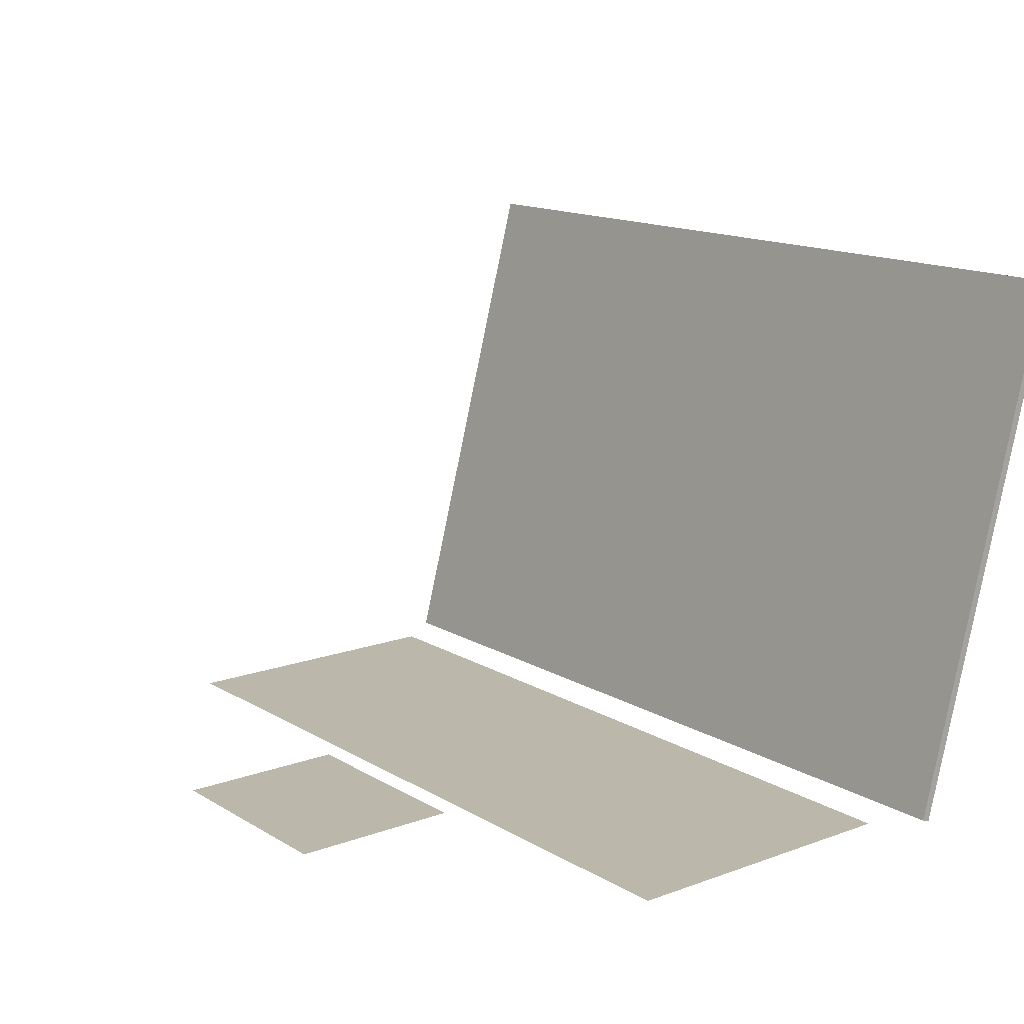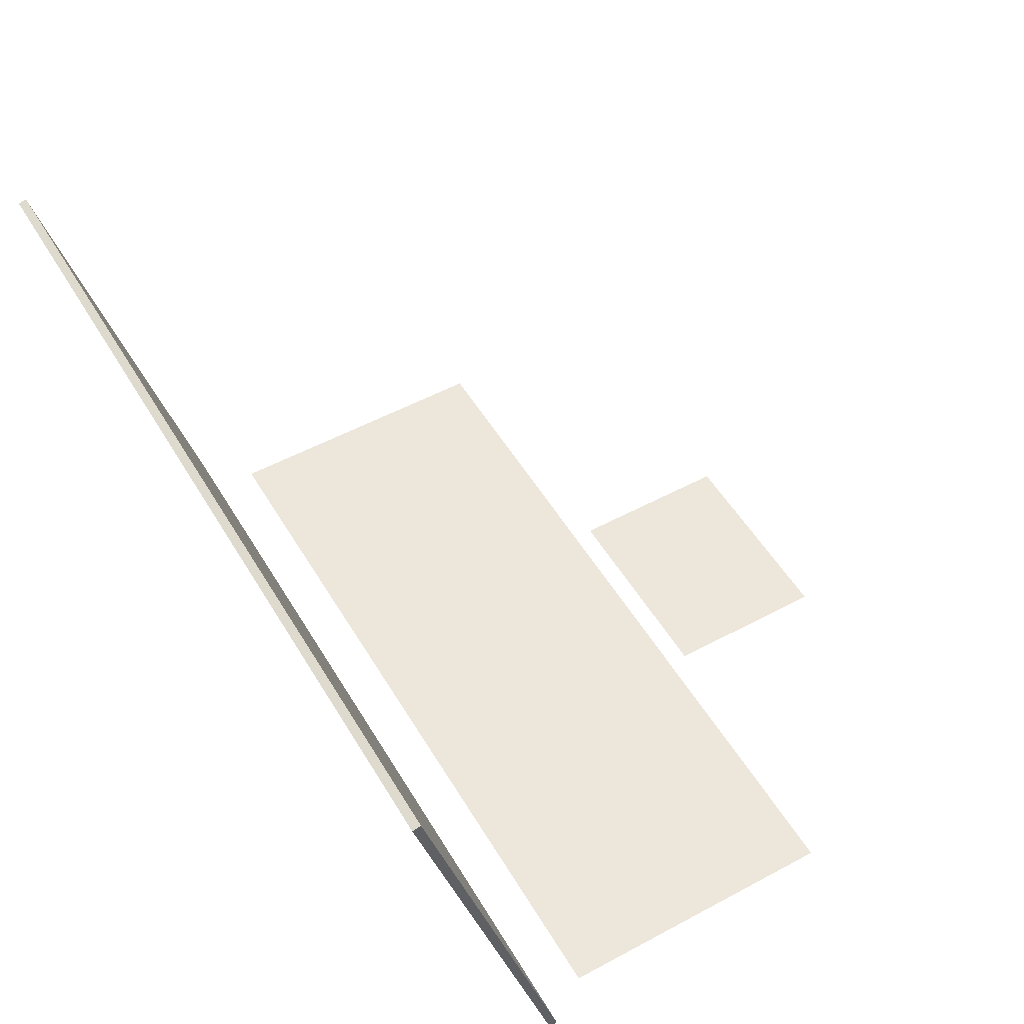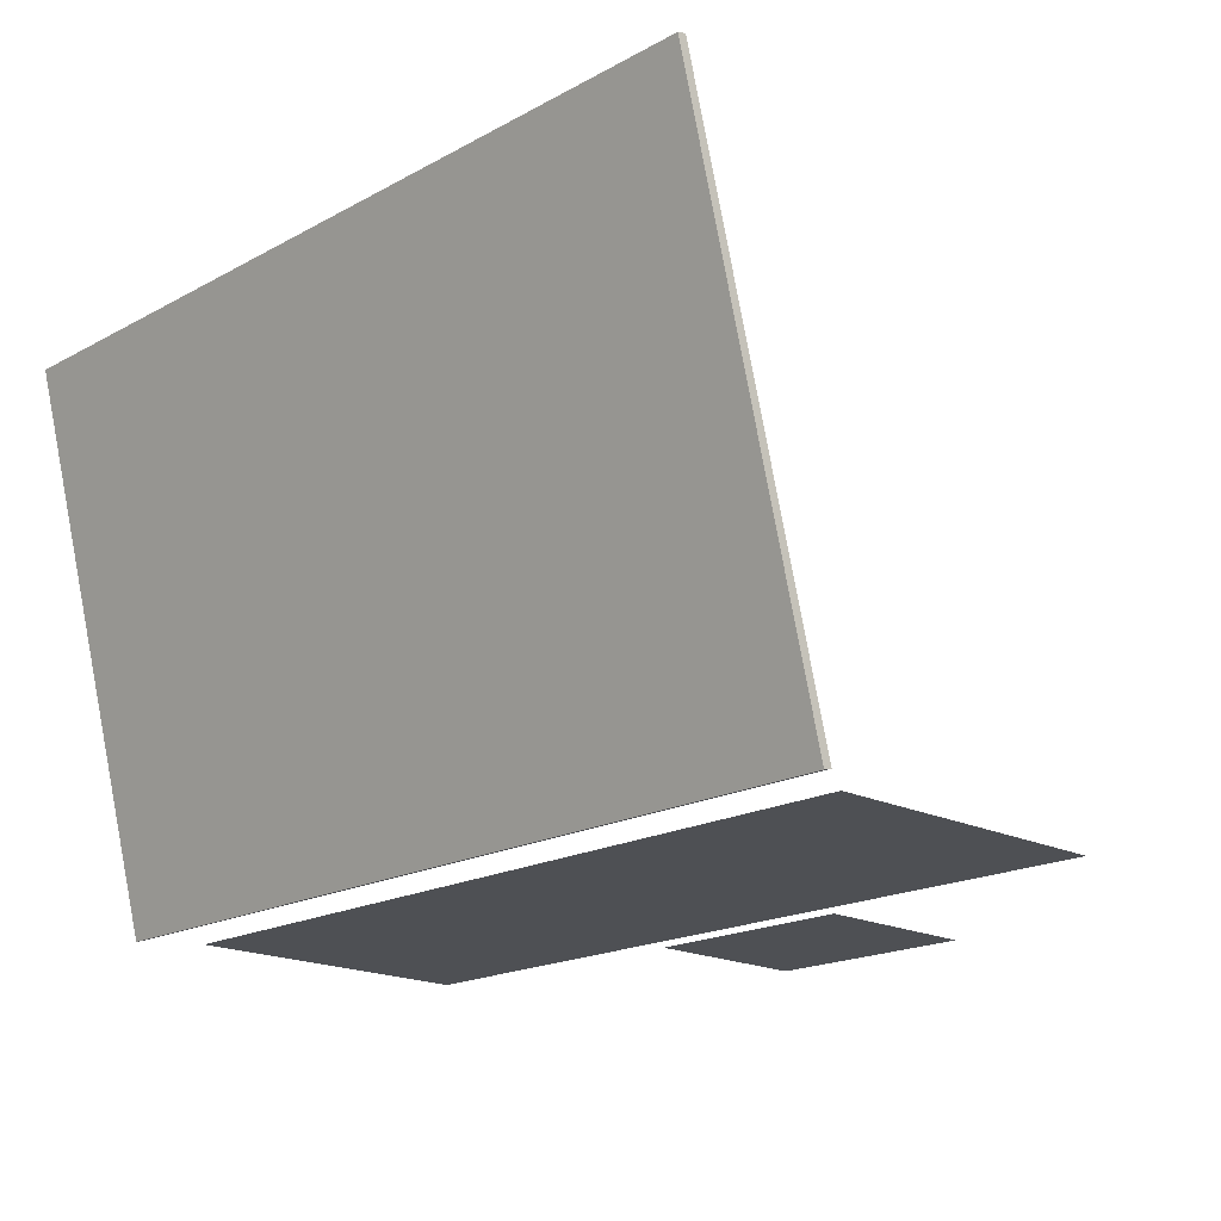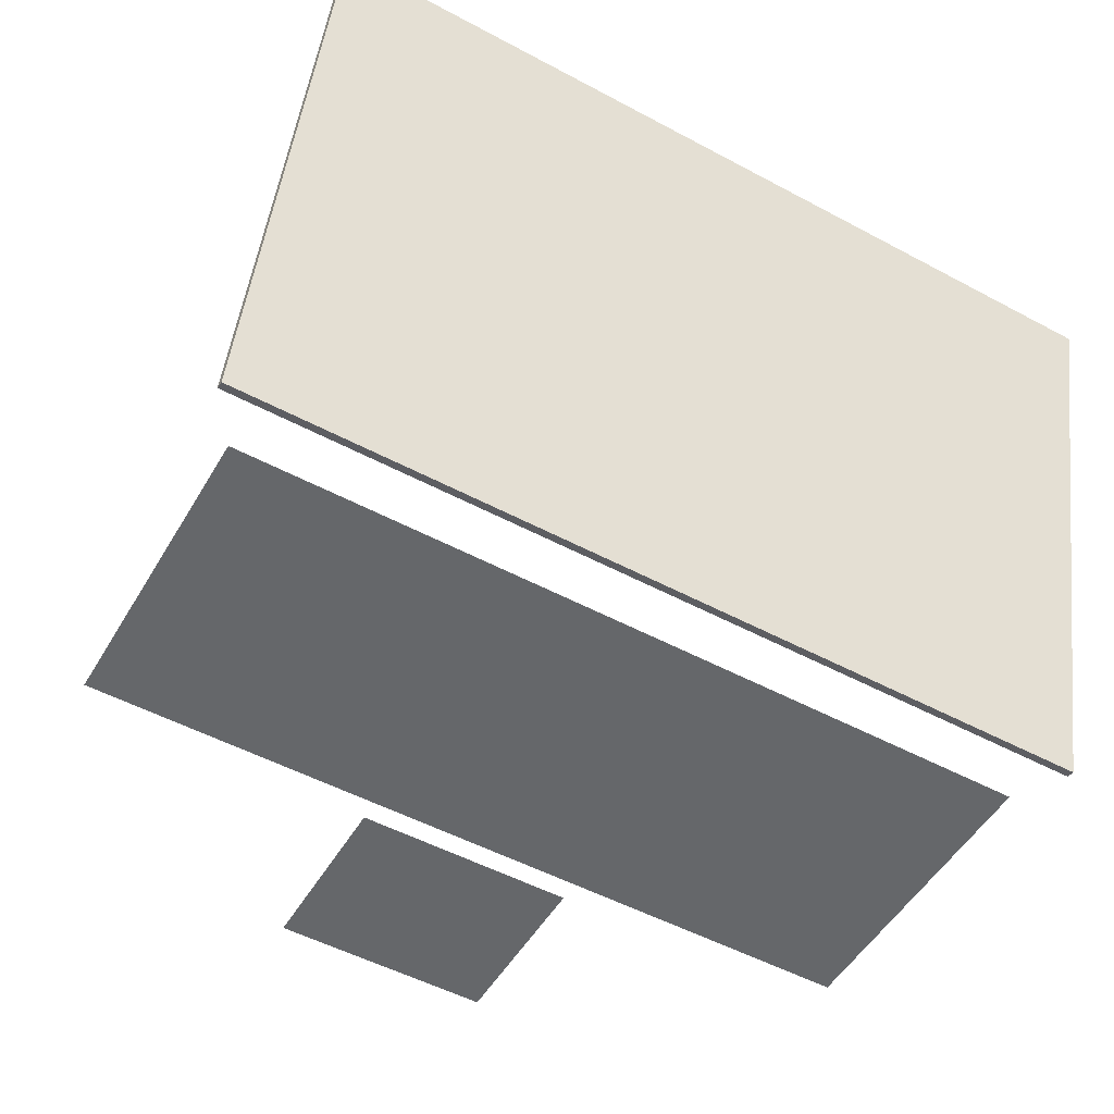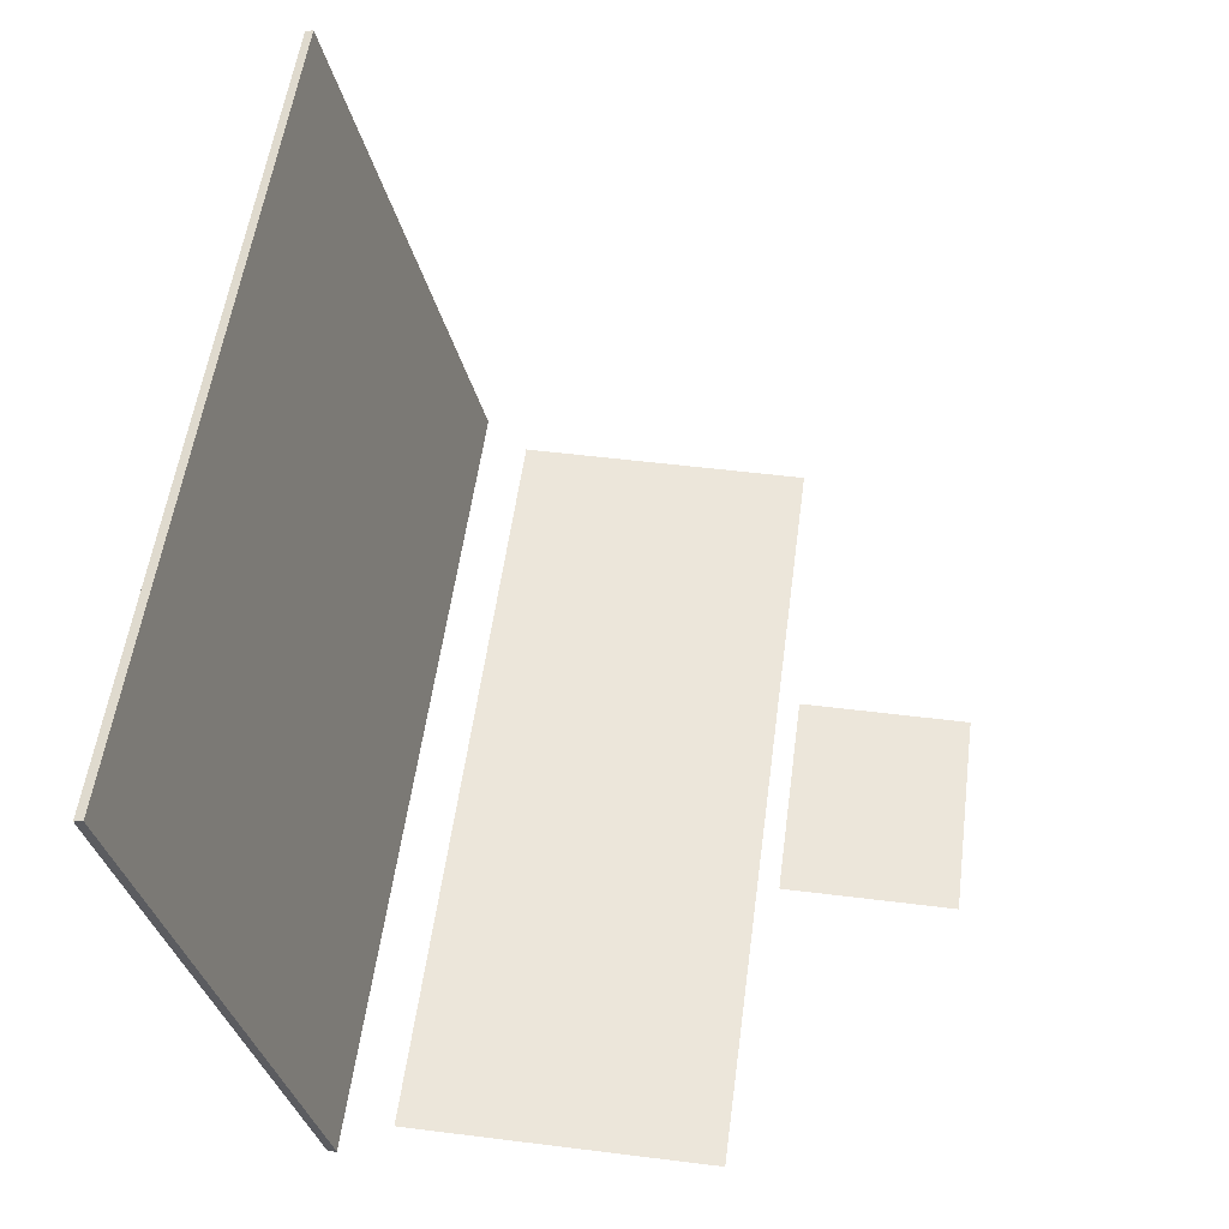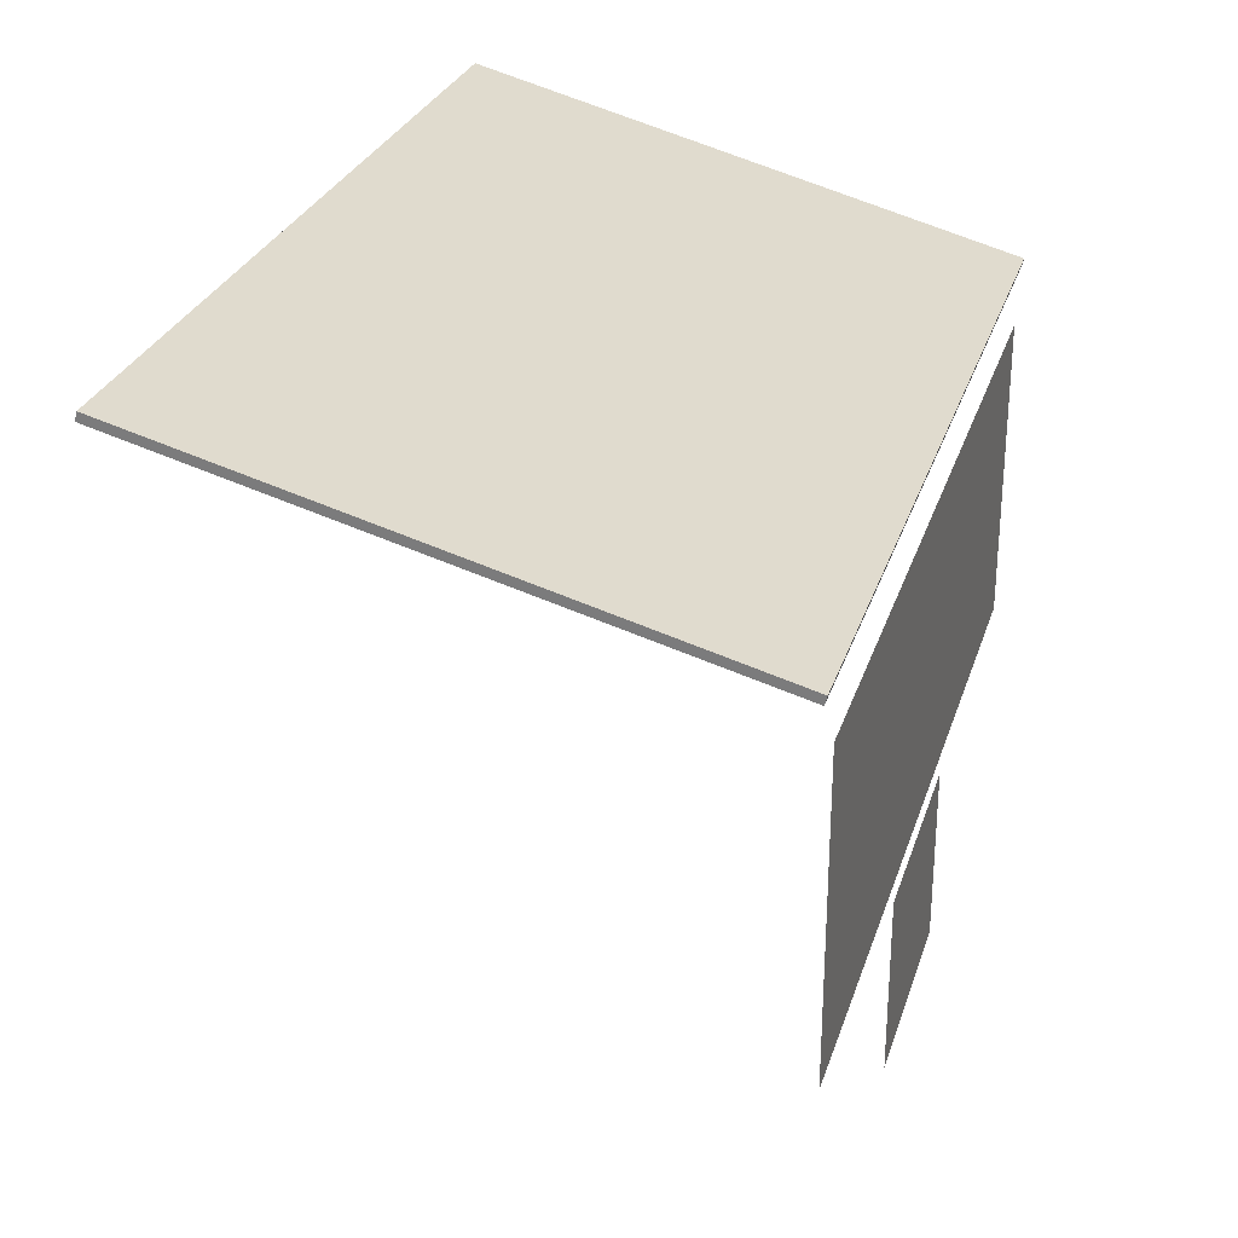
<metadata>
{"format":"obj","ext":"obj","renderer":"f3d","projection":"perspective","resolution":1024,"background":"white","views":[{"elev":14.5,"azim":-128.3,"up":"+Y"},{"elev":52.3,"azim":59.9,"up":"+Y"},{"elev":-18.6,"azim":46.0,"up":"+Y"},{"elev":-52.0,"azim":-30.0,"up":"+Y"},{"elev":54.3,"azim":97.5,"up":"+Y"},{"elev":28.2,"azim":-73.8,"up":"+Z"}]}
</metadata>
<code>
o screenshot_Cube.003
v -0.6109 1.198 0.9682
v 1.189 1.198 0.9682
v 1.189 0.06633 0.6704
v -0.6109 0.06633 0.6704
f 1 2 3 4
o apple_logo_Plane.002
v 0.4691 0.5077 0.8085
v 0.4691 0.8558 0.9001
v 0.1091 0.5077 0.8085
v 0.1091 0.8558 0.9001
f 6 8 7
f 5 6 7
o Plane
v 0.5141 0.06262 -0.1011
v 0.5141 0.06262 -0.4611
v 0.06415 0.06262 -0.1011
v 0.06415 0.06262 -0.4611
f 9 10 12 11
o Cube.002
v -0.4676 0.08875 0.6844
v 1.046 0.08875 0.6844
v 1.046 0.05967 0.6433
v -0.4676 0.05967 0.6433
v -0.4676 0.06817 0.699
v 1.046 0.06817 0.699
v 1.046 0.03909 0.6578
v -0.4676 0.03909 0.6578
f 13 14 15 16
f 17 20 19 18
f 13 17 18 14
f 14 18 19 15
f 15 19 20 16
f 17 13 16 20
o Cube
v -0.6109 0.01399 -0.5006
v 1.189 0.01399 -0.5006
v 1.189 0.01399 0.6694
v -0.6109 0.01399 0.6694
v -0.6109 0.05899 -0.5006
v 1.189 0.05899 -0.5006
v 1.189 0.05899 0.6694
v -0.6109 0.05899 0.6694
f 21 22 23 24
f 25 28 27 26
f 21 25 26 22
f 22 26 27 23
f 23 27 28 24
f 25 21 24 28
o lid_Cube.001
v -0.6109 1.198 0.9682
v 1.189 1.198 0.9682
v 1.189 0.06633 0.6704
v -0.6109 0.06633 0.6704
v -0.6109 1.193 0.9857
v 1.189 1.193 0.9857
v 1.189 0.06175 0.6878
v -0.6109 0.06175 0.6878
f 33 36 35 34
f 29 33 34 30
f 30 34 35 31
f 31 35 36 32
f 33 29 32 36
o Plane.001
v 1.123 0.06266 0.5732
v 1.123 0.06266 -0.05678
v -0.5443 0.06266 0.5732
v -0.5443 0.06266 -0.05678
f 37 38 40 39

</code>
